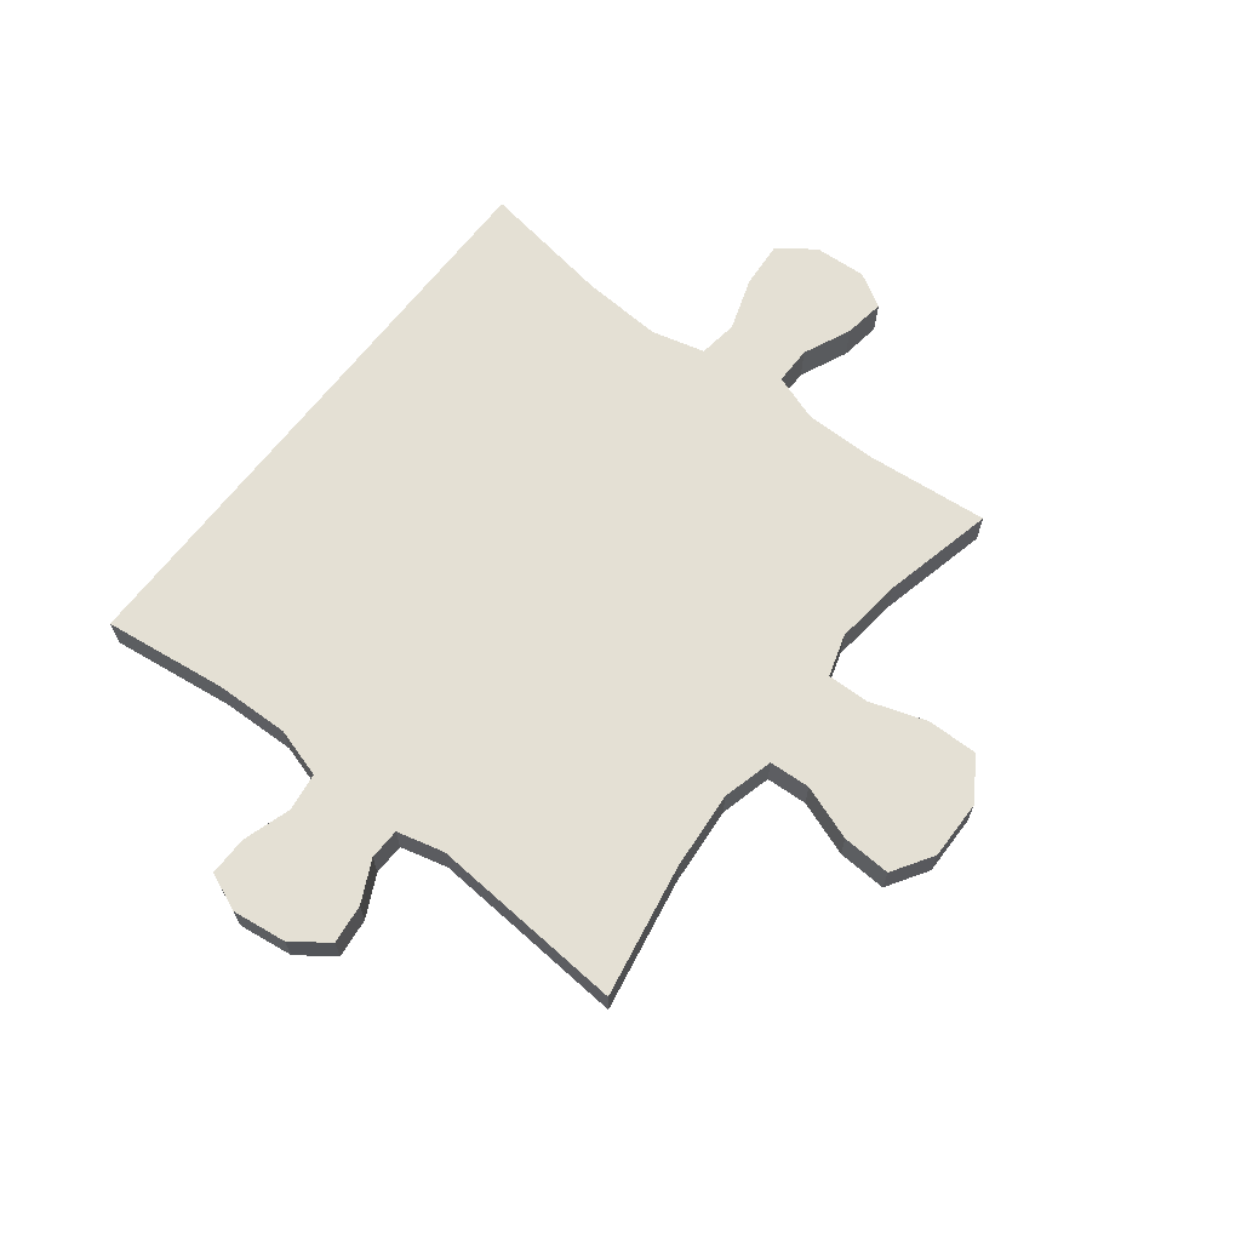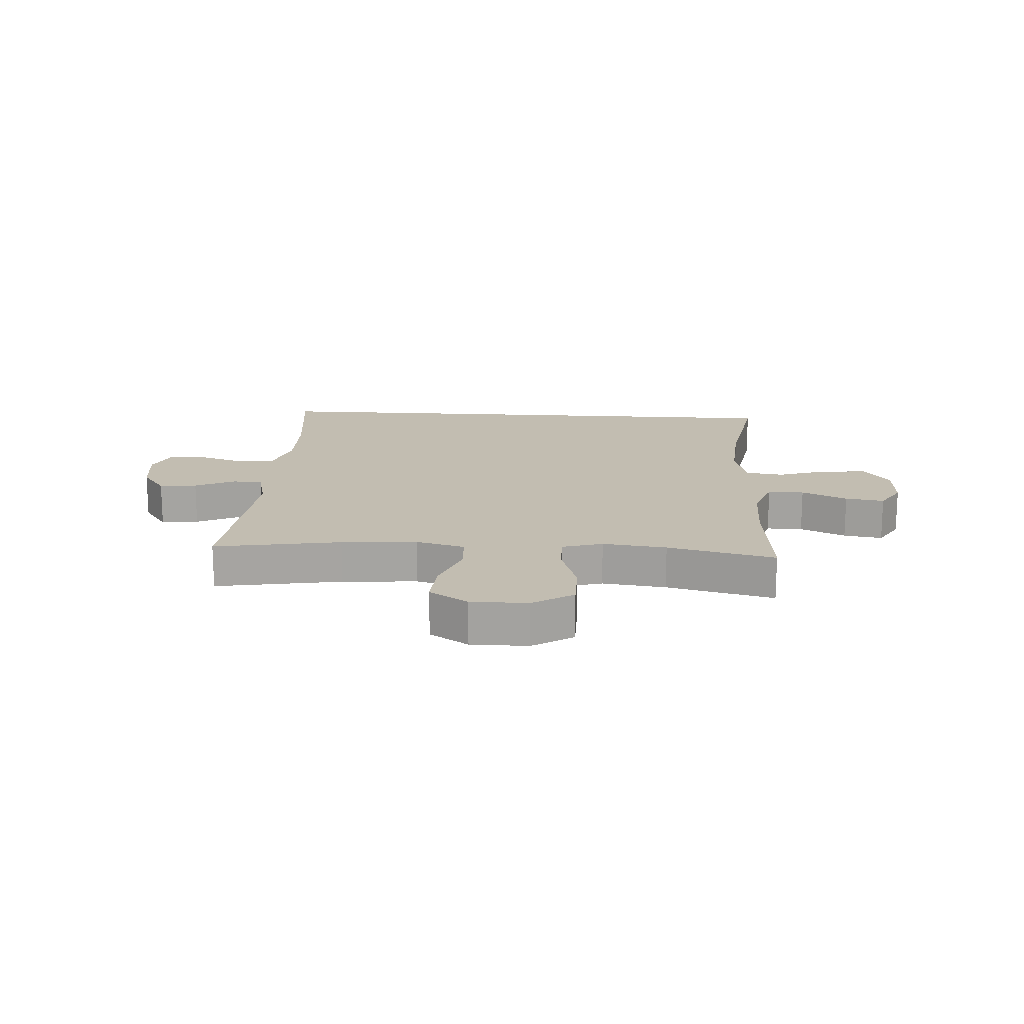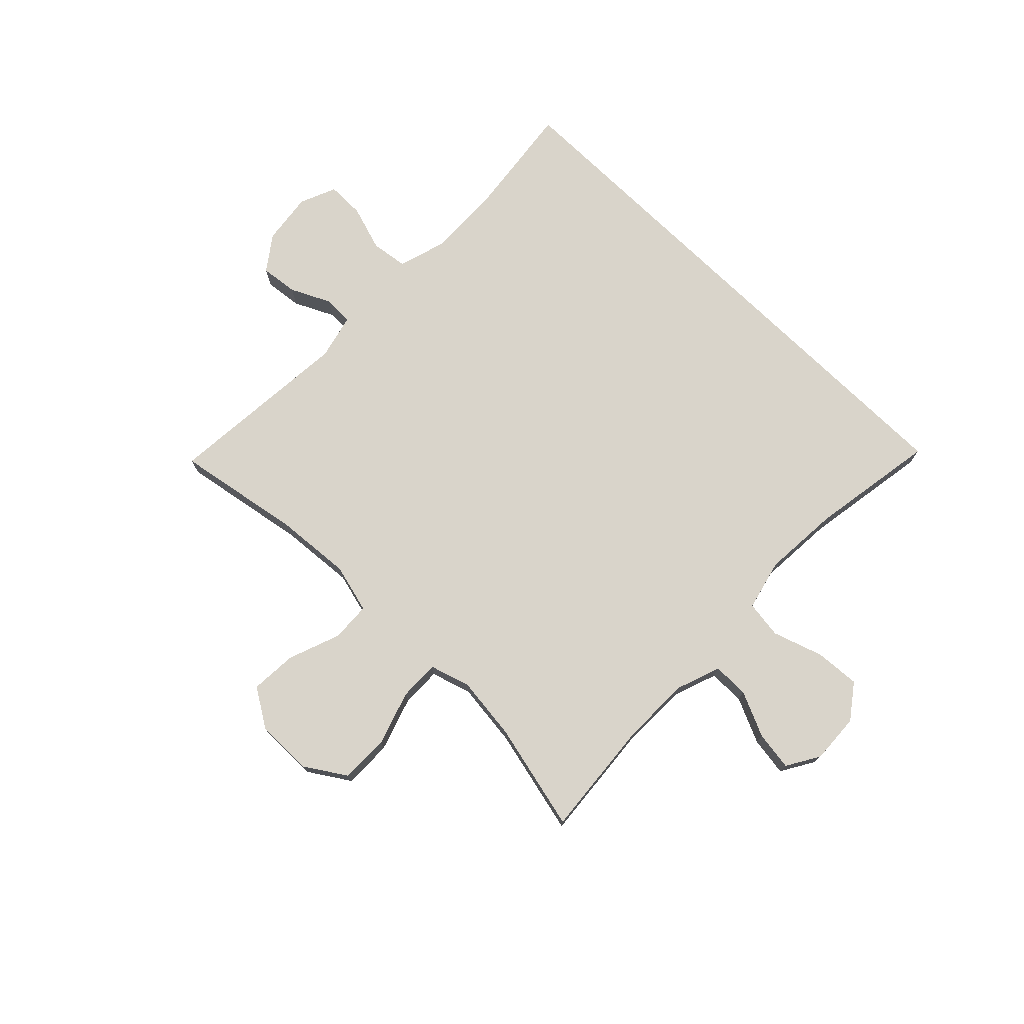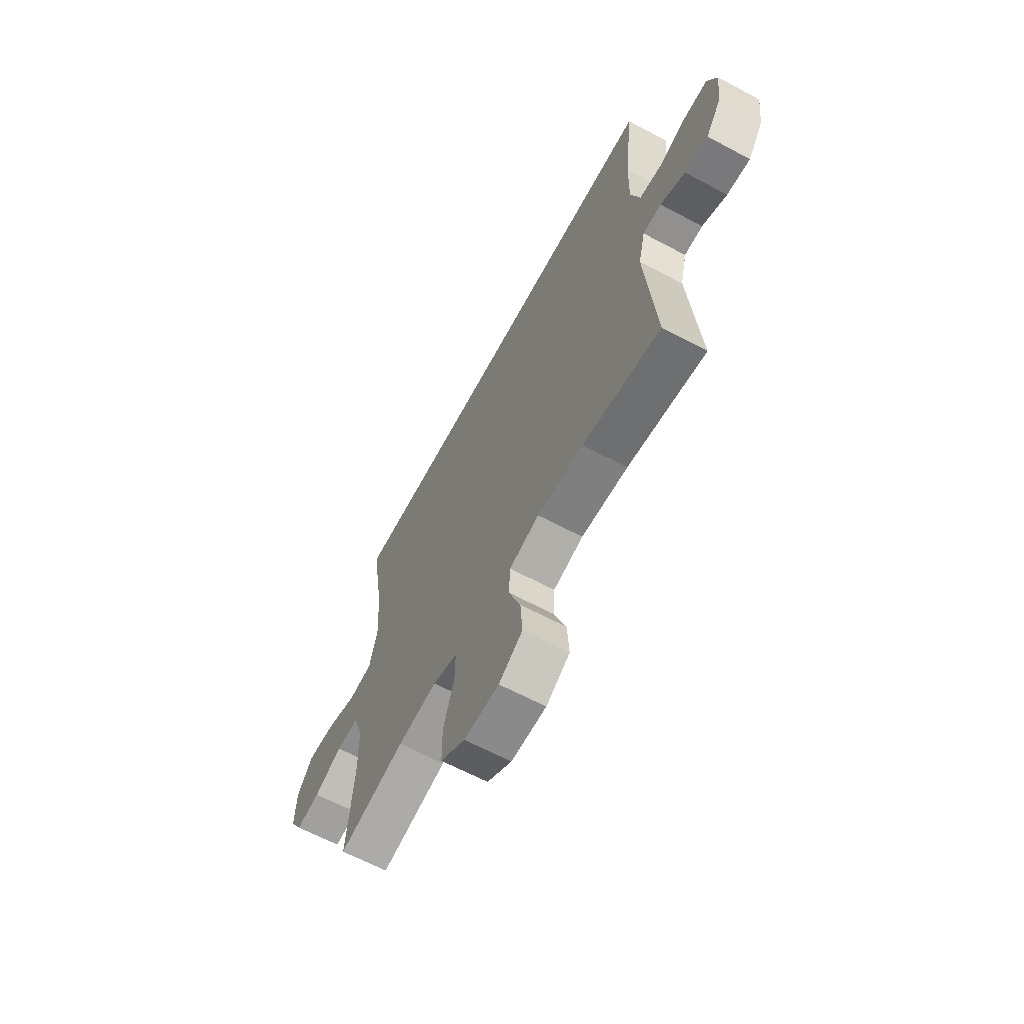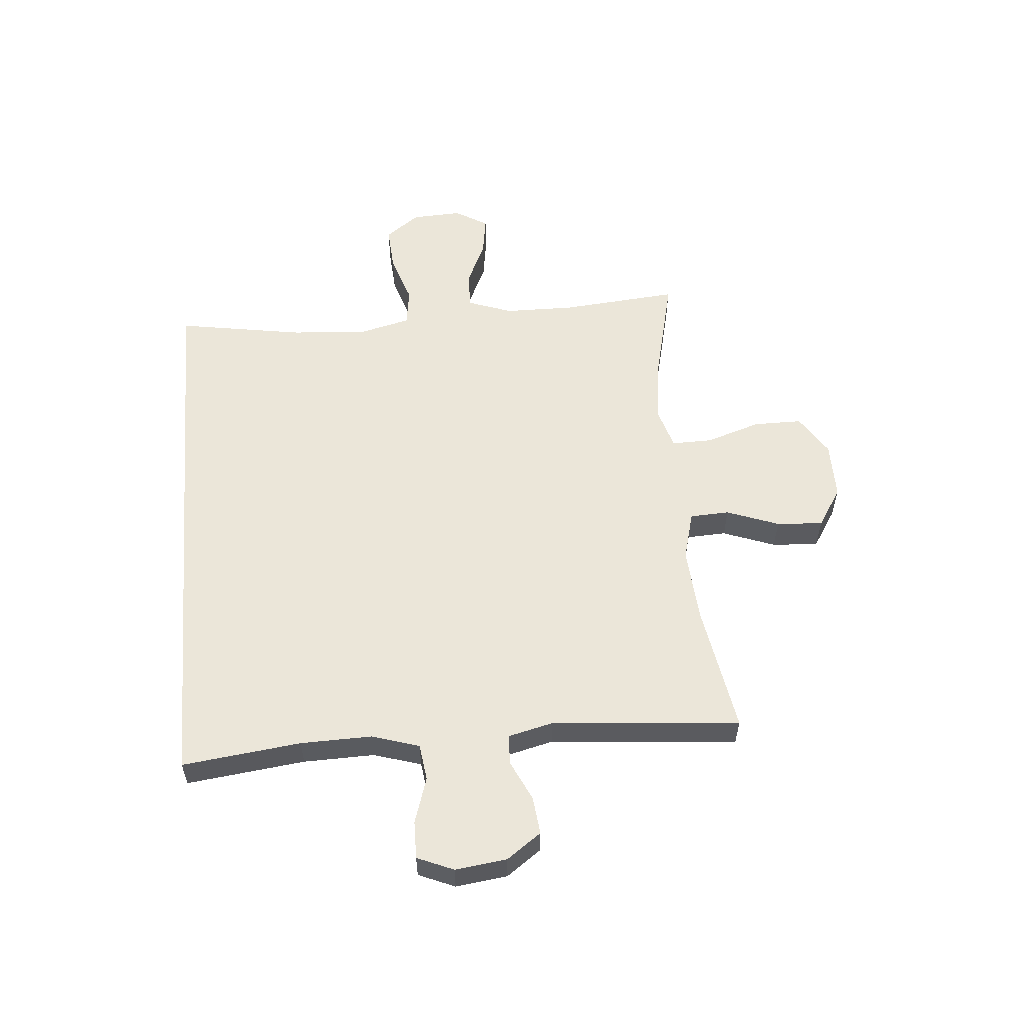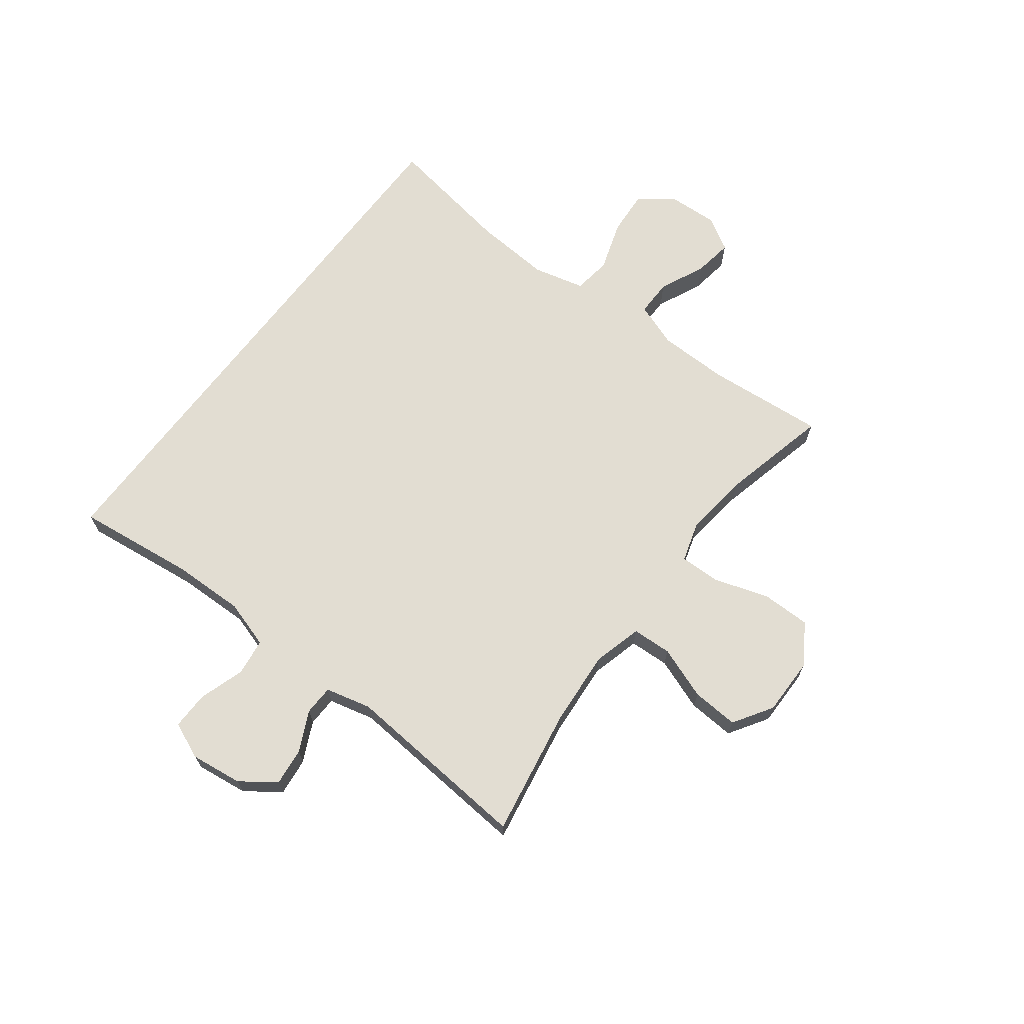
<metadata>
{"format":"obj","ext":"obj","renderer":"f3d","projection":"perspective","resolution":1024,"background":"white","views":[{"elev":66.0,"azim":127.4,"up":"+Y"},{"elev":16.9,"azim":-176.3,"up":"+Y"},{"elev":74.8,"azim":-135.8,"up":"+Y"},{"elev":-63.9,"azim":61.7,"up":"+Z"},{"elev":56.7,"azim":85.2,"up":"+Y"},{"elev":68.1,"azim":127.2,"up":"+Y"}]}
</metadata>
<code>
o path1114
v 0.4752 0.0375 -0.1333
v 0.495 0.0375 -0.0524
v 0.5482 0.0375 -0.0506
v 0.6193 0.0375 -0.08471
v 0.6865 0.0375 -0.09224
v 0.7305 0.0375 -0.0308
v 0.7422 0.0375 0.06151
v 0.7148 0.0375 0.1264
v 0.6479 0.0375 0.1255
v 0.5662 0.0375 0.09929
v 0.5009 0.0375 0.108
v 0.4747 0.0375 0.193
v 0.4775 0.0375 0.3205
v 0.5029 0.0375 0.5322
v -0.499 0.0375 0.5322
v -0.4621 0.0375 0.3061
v -0.4526 0.0375 0.1698
v -0.4751 0.0375 0.07874
v -0.5423 0.0375 0.06932
v -0.6317 0.0375 0.09868
v -0.7118 0.0375 0.1041
v -0.7565 0.0375 0.04317
v -0.761 0.0375 -0.04579
v -0.7259 0.0375 -0.1042
v -0.6564 0.0375 -0.09367
v -0.5755 0.0375 -0.05677
v -0.5107 0.0375 -0.05625
v -0.4822 0.0375 -0.1354
v -0.4809 0.0375 -0.2599
v -0.499 0.0375 -0.4695
v -0.3064 0.0375 -0.4235
v -0.1922 0.0375 -0.4096
v -0.1202 0.0375 -0.4314
v -0.1213 0.0375 -0.5037
v -0.1528 0.0375 -0.6008
v -0.1528 0.0375 -0.6873
v -0.08055 0.0375 -0.7335
v 0.02164 0.0375 -0.734
v 0.09072 0.0375 -0.6898
v 0.08533 0.0375 -0.607
v 0.05082 0.0375 -0.5136
v 0.05419 0.0375 -0.4432
v 0.1417 0.0375 -0.4199
v 0.2768 0.0375 -0.4302
v 0.5029 0.0375 -0.4695
v 0.4752 -0.0375 -0.1333
v 0.495 -0.0375 -0.0524
v 0.5482 -0.0375 -0.0506
v 0.6193 -0.0375 -0.08471
v 0.6865 -0.0375 -0.09224
v 0.7305 -0.0375 -0.0308
v 0.7422 -0.0375 0.06151
v 0.7148 -0.0375 0.1264
v 0.6479 -0.0375 0.1255
v 0.5662 -0.0375 0.09929
v 0.5009 -0.0375 0.108
v 0.4747 -0.0375 0.193
v 0.4775 -0.0375 0.3205
v 0.5029 -0.0375 0.5322
v -0.499 -0.0375 0.5322
v -0.4621 -0.0375 0.3061
v -0.4526 -0.0375 0.1698
v -0.4751 -0.0375 0.07874
v -0.5423 -0.0375 0.06932
v -0.6317 -0.0375 0.09868
v -0.7118 -0.0375 0.1041
v -0.7565 -0.0375 0.04317
v -0.761 -0.0375 -0.04579
v -0.7259 -0.0375 -0.1042
v -0.6564 -0.0375 -0.09367
v -0.5755 -0.0375 -0.05677
v -0.5107 -0.0375 -0.05625
v -0.4822 -0.0375 -0.1354
v -0.4809 -0.0375 -0.2599
v -0.499 -0.0375 -0.4695
v -0.3064 -0.0375 -0.4235
v -0.1922 -0.0375 -0.4096
v -0.1202 -0.0375 -0.4314
v -0.1213 -0.0375 -0.5037
v -0.1528 -0.0375 -0.6008
v -0.1528 -0.0375 -0.6873
v -0.08055 -0.0375 -0.7335
v 0.02164 -0.0375 -0.734
v 0.09072 -0.0375 -0.6898
v 0.08533 -0.0375 -0.607
v 0.05082 -0.0375 -0.5136
v 0.05419 -0.0375 -0.4432
v 0.1417 -0.0375 -0.4199
v 0.2768 -0.0375 -0.4302
v 0.5029 -0.0375 -0.4695
v -0.08055 0.0375 -0.7335
v 0.02164 0.0375 -0.734
v 0.09072 0.0375 -0.6898
v 0.09072 0.0375 -0.6898
v -0.1528 0.0375 -0.6873
v 0.08533 0.0375 -0.607
v -0.1528 0.0375 -0.6008
v 0.05082 0.0375 -0.5136
v -0.1213 0.0375 -0.5037
v 0.05419 0.0375 -0.4432
v 0.05419 0.0375 -0.4432
v -0.1202 0.0375 -0.4314
v -0.1202 0.0375 -0.4314
v 0.2768 0.0375 -0.4302
v 0.5029 0.0375 -0.4695
v 0.5029 0.0375 -0.4695
v -0.499 0.0375 -0.4695
v -0.499 0.0375 -0.4695
v -0.3064 0.0375 -0.4235
v 0.1417 0.0375 -0.4199
v -0.1922 0.0375 -0.4096
v -0.4809 0.0375 -0.2599
v -0.4822 0.0375 -0.1354
v 0.4752 0.0375 -0.1333
v -0.5107 0.0375 -0.05625
v -0.5107 0.0375 -0.05625
v 0.495 0.0375 -0.0524
v 0.495 0.0375 -0.0524
v -0.761 0.0375 -0.04579
v -0.7259 0.0375 -0.1042
v -0.7259 0.0375 -0.1042
v -0.6564 0.0375 -0.09367
v -0.5755 0.0375 -0.05677
v 0.6193 0.0375 -0.08471
v 0.6865 0.0375 -0.09224
v 0.6865 0.0375 -0.09224
v 0.7305 0.0375 -0.0308
v 0.5482 0.0375 -0.0506
v -0.7565 0.0375 0.04317
v 0.7422 0.0375 0.06151
v -0.7118 0.0375 0.1041
v 0.7148 0.0375 0.1264
v 0.7148 0.0375 0.1264
v -0.6317 0.0375 0.09868
v -0.5423 0.0375 0.06932
v -0.4751 0.0375 0.07874
v -0.4751 0.0375 0.07874
v -0.4526 0.0375 0.1698
v 0.5662 0.0375 0.09929
v 0.5009 0.0375 0.108
v 0.5009 0.0375 0.108
v 0.6479 0.0375 0.1255
v 0.4747 0.0375 0.193
v -0.4621 0.0375 0.3061
v 0.4775 0.0375 0.3205
v -0.499 0.0375 0.5322
v -0.499 0.0375 0.5322
v 0.5029 0.0375 0.5322
v 0.5029 0.0375 0.5322
v -0.08055 -0.0375 -0.7335
v 0.02164 -0.0375 -0.734
v 0.09072 -0.0375 -0.6898
v 0.09072 -0.0375 -0.6898
v -0.1528 -0.0375 -0.6873
v 0.08533 -0.0375 -0.607
v -0.1528 -0.0375 -0.6008
v 0.05082 -0.0375 -0.5136
v -0.1213 -0.0375 -0.5037
v 0.05419 -0.0375 -0.4432
v 0.05419 -0.0375 -0.4432
v -0.1202 -0.0375 -0.4314
v -0.1202 -0.0375 -0.4314
v 0.2768 -0.0375 -0.4302
v 0.5029 -0.0375 -0.4695
v 0.5029 -0.0375 -0.4695
v -0.499 -0.0375 -0.4695
v -0.499 -0.0375 -0.4695
v -0.3064 -0.0375 -0.4235
v 0.1417 -0.0375 -0.4199
v -0.1922 -0.0375 -0.4096
v -0.4809 -0.0375 -0.2599
v -0.4822 -0.0375 -0.1354
v 0.4752 -0.0375 -0.1333
v -0.5107 -0.0375 -0.05625
v -0.5107 -0.0375 -0.05625
v 0.495 -0.0375 -0.0524
v 0.495 -0.0375 -0.0524
v -0.761 -0.0375 -0.04579
v -0.7259 -0.0375 -0.1042
v -0.7259 -0.0375 -0.1042
v -0.6564 -0.0375 -0.09367
v -0.5755 -0.0375 -0.05677
v 0.6193 -0.0375 -0.08471
v 0.6865 -0.0375 -0.09224
v 0.6865 -0.0375 -0.09224
v 0.7305 -0.0375 -0.0308
v 0.5482 -0.0375 -0.0506
v -0.7565 -0.0375 0.04317
v 0.7422 -0.0375 0.06151
v -0.7118 -0.0375 0.1041
v 0.7148 -0.0375 0.1264
v 0.7148 -0.0375 0.1264
v -0.6317 -0.0375 0.09868
v -0.5423 -0.0375 0.06932
v -0.4751 -0.0375 0.07874
v -0.4751 -0.0375 0.07874
v -0.4526 -0.0375 0.1698
v 0.5662 -0.0375 0.09929
v 0.5009 -0.0375 0.108
v 0.5009 -0.0375 0.108
v 0.6479 -0.0375 0.1255
v 0.4747 -0.0375 0.193
v -0.4621 -0.0375 0.3061
v 0.4775 -0.0375 0.3205
v -0.499 -0.0375 0.5322
v -0.499 -0.0375 0.5322
v 0.5029 -0.0375 0.5322
v 0.5029 -0.0375 0.5322
f 193 182 194
f 168 171 166
f 170 172 171
f 187 199 176
f 189 201 186
f 188 178 181
f 191 201 189
f 202 197 169
f 159 158 157
f 173 163 164
f 207 203 204
f 186 201 183
f 205 203 207
f 158 159 161
f 157 156 155
f 156 157 158
f 150 155 156
f 170 171 168
f 198 199 187
f 150 156 154
f 169 161 159
f 155 151 152
f 183 201 198
f 170 195 172
f 188 181 193
f 182 193 181
f 174 195 194
f 169 197 161
f 188 193 190
f 181 178 179
f 174 194 182
f 184 186 183
f 176 202 169
f 161 197 195
f 202 176 199
f 150 151 155
f 204 197 202
f 176 169 173
f 183 198 187
f 172 195 174
f 173 169 163
f 161 195 170
f 203 197 204
f 37 38 83 82
f 38 94 153 83
f 36 37 82 81
f 39 40 85 84
f 35 36 81 80
f 40 41 86 85
f 34 35 80 79
f 41 101 160 86
f 103 34 79 162
f 44 106 165 89
f 108 31 76 167
f 42 43 88 87
f 32 33 78 77
f 43 44 89 88
f 31 32 77 76
f 29 30 75 74
f 28 29 74 73
f 45 1 46 90
f 116 28 73 175
f 1 118 177 46
f 23 121 180 68
f 24 25 70 69
f 25 26 71 70
f 4 126 185 49
f 5 6 51 50
f 3 4 49 48
f 26 27 72 71
f 2 3 48 47
f 22 23 68 67
f 6 7 52 51
f 21 22 67 66
f 7 133 192 52
f 20 21 66 65
f 19 20 65 64
f 137 19 64 196
f 17 18 63 62
f 10 141 200 55
f 9 10 55 54
f 8 9 54 53
f 11 12 57 56
f 16 17 62 61
f 12 13 58 57
f 147 16 61 206
f 149 15 60 208
f 13 14 59 58
f 134 135 123
f 109 107 112
f 111 112 113
f 128 117 140
f 130 127 142
f 129 122 119
f 132 130 142
f 143 110 138
f 100 98 99
f 114 105 104
f 148 145 144
f 127 124 142
f 146 148 144
f 99 102 100
f 98 96 97
f 97 99 98
f 91 97 96
f 111 109 112
f 139 128 140
f 91 95 97
f 110 100 102
f 96 93 92
f 124 139 142
f 111 113 136
f 129 134 122
f 123 122 134
f 115 135 136
f 110 102 138
f 129 131 134
f 122 120 119
f 115 123 135
f 125 124 127
f 117 110 143
f 102 136 138
f 143 140 117
f 91 96 92
f 145 143 138
f 117 114 110
f 124 128 139
f 113 115 136
f 114 104 110
f 102 111 136
f 144 145 138

</code>
